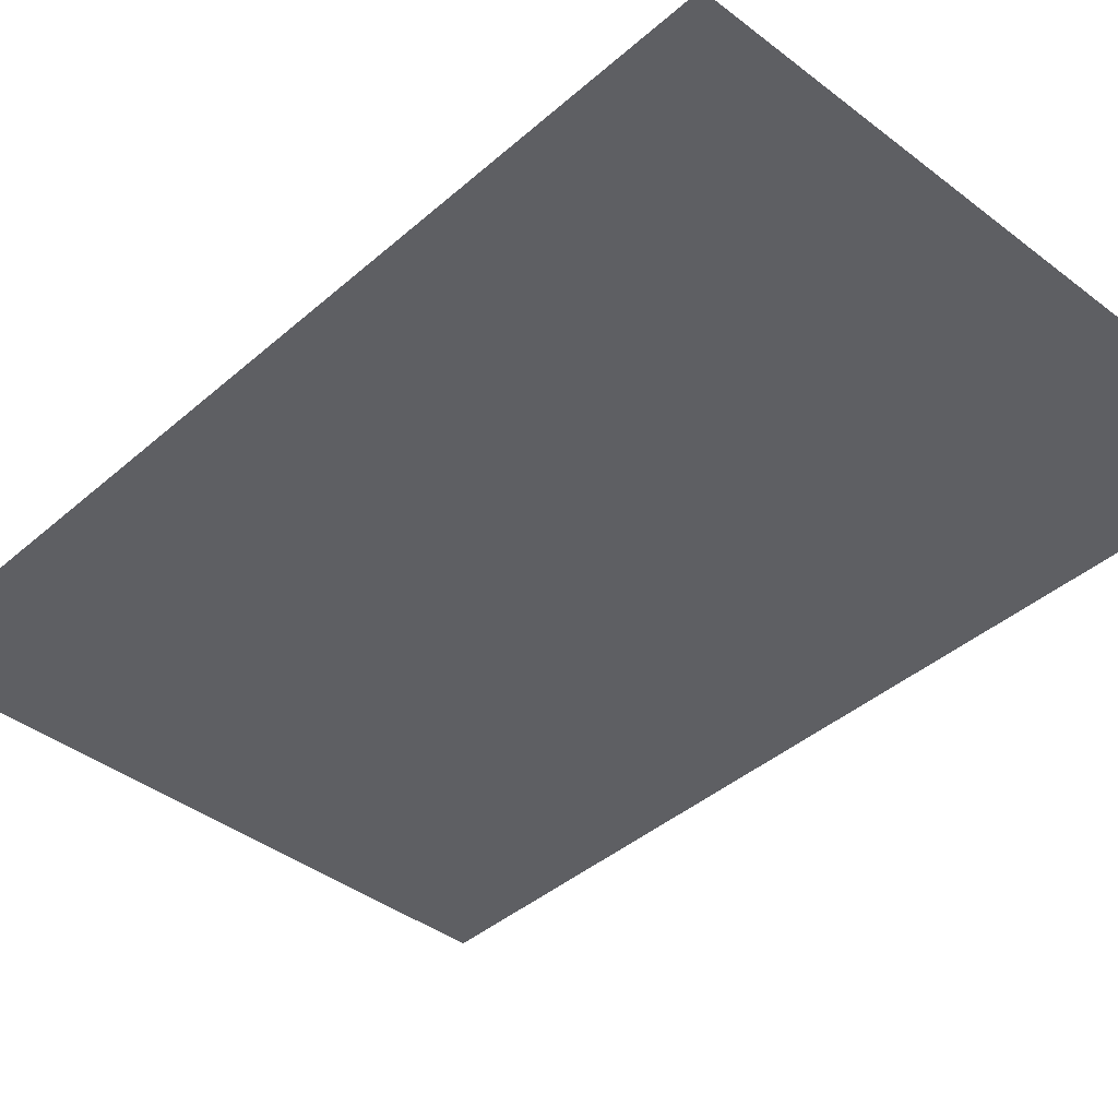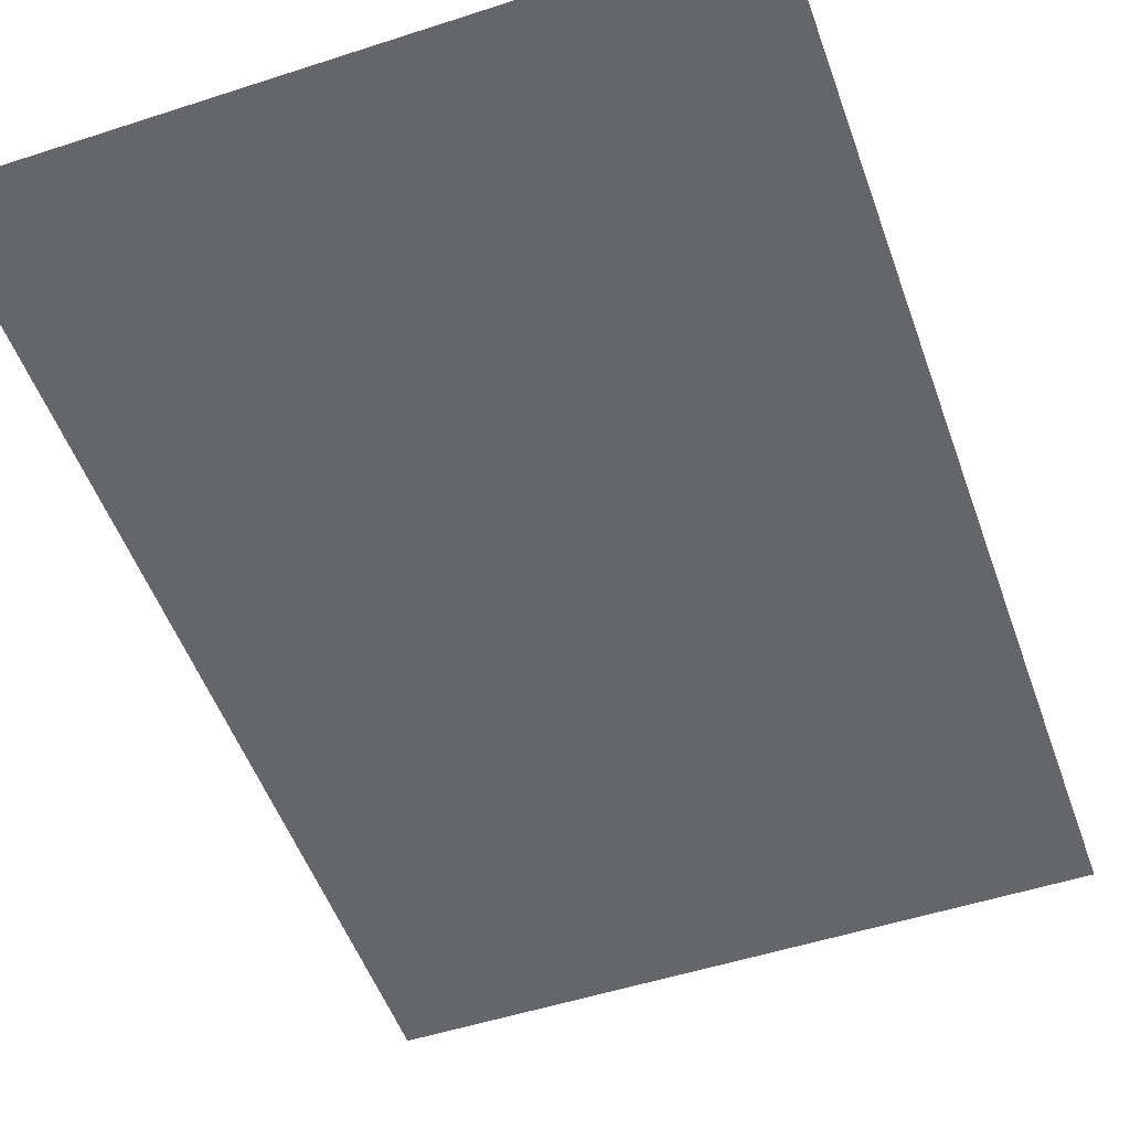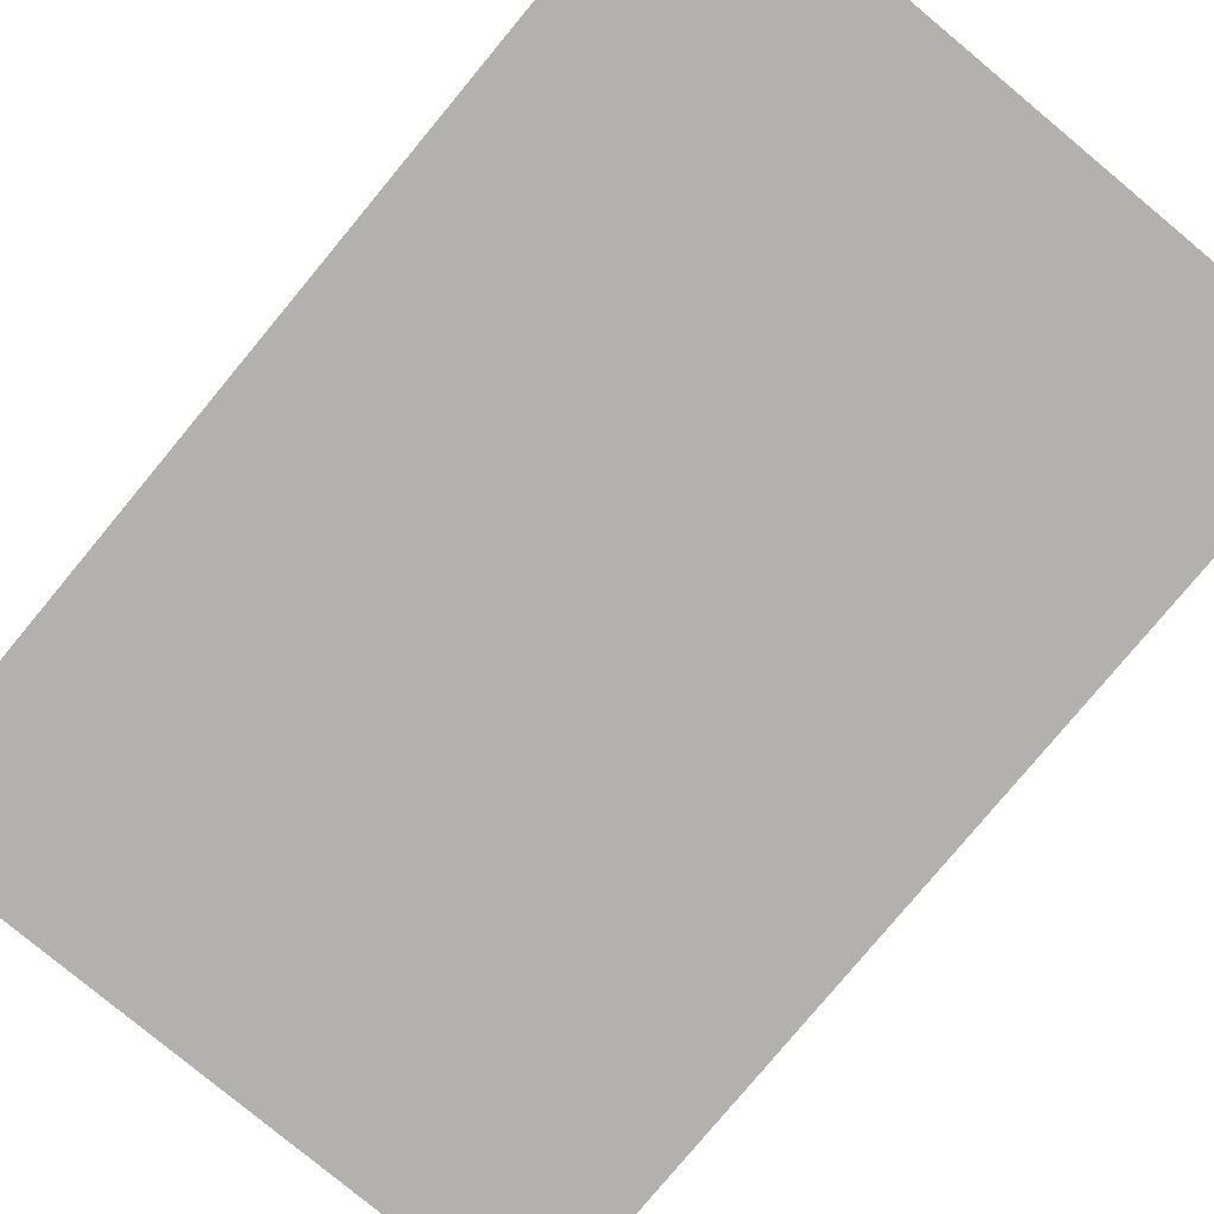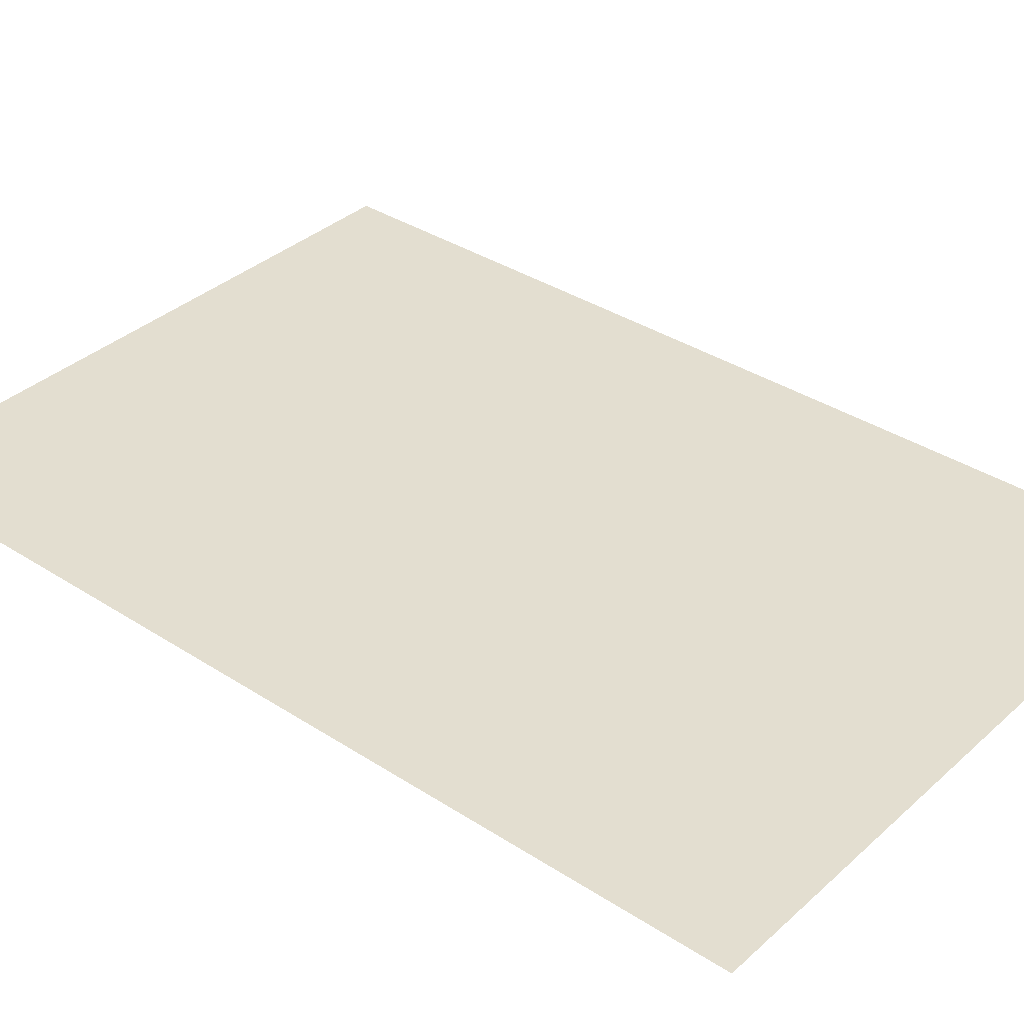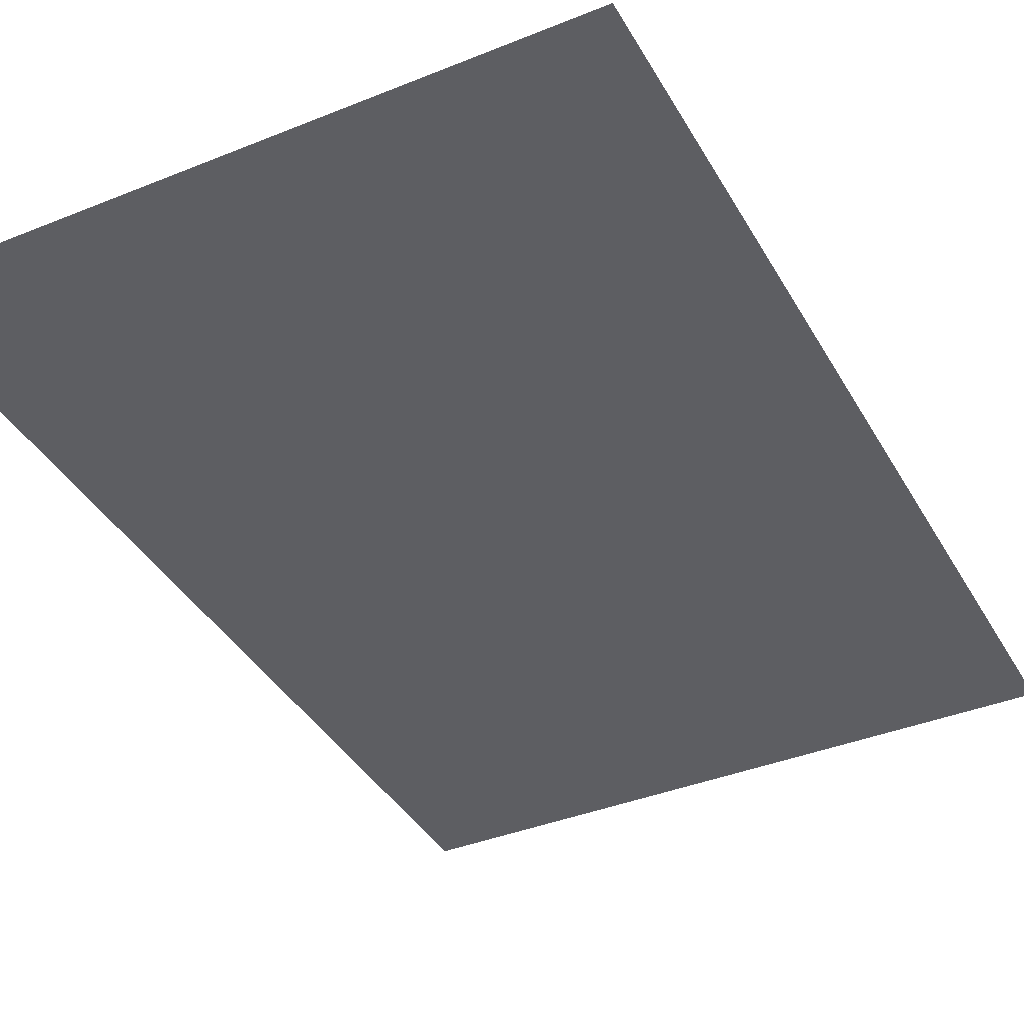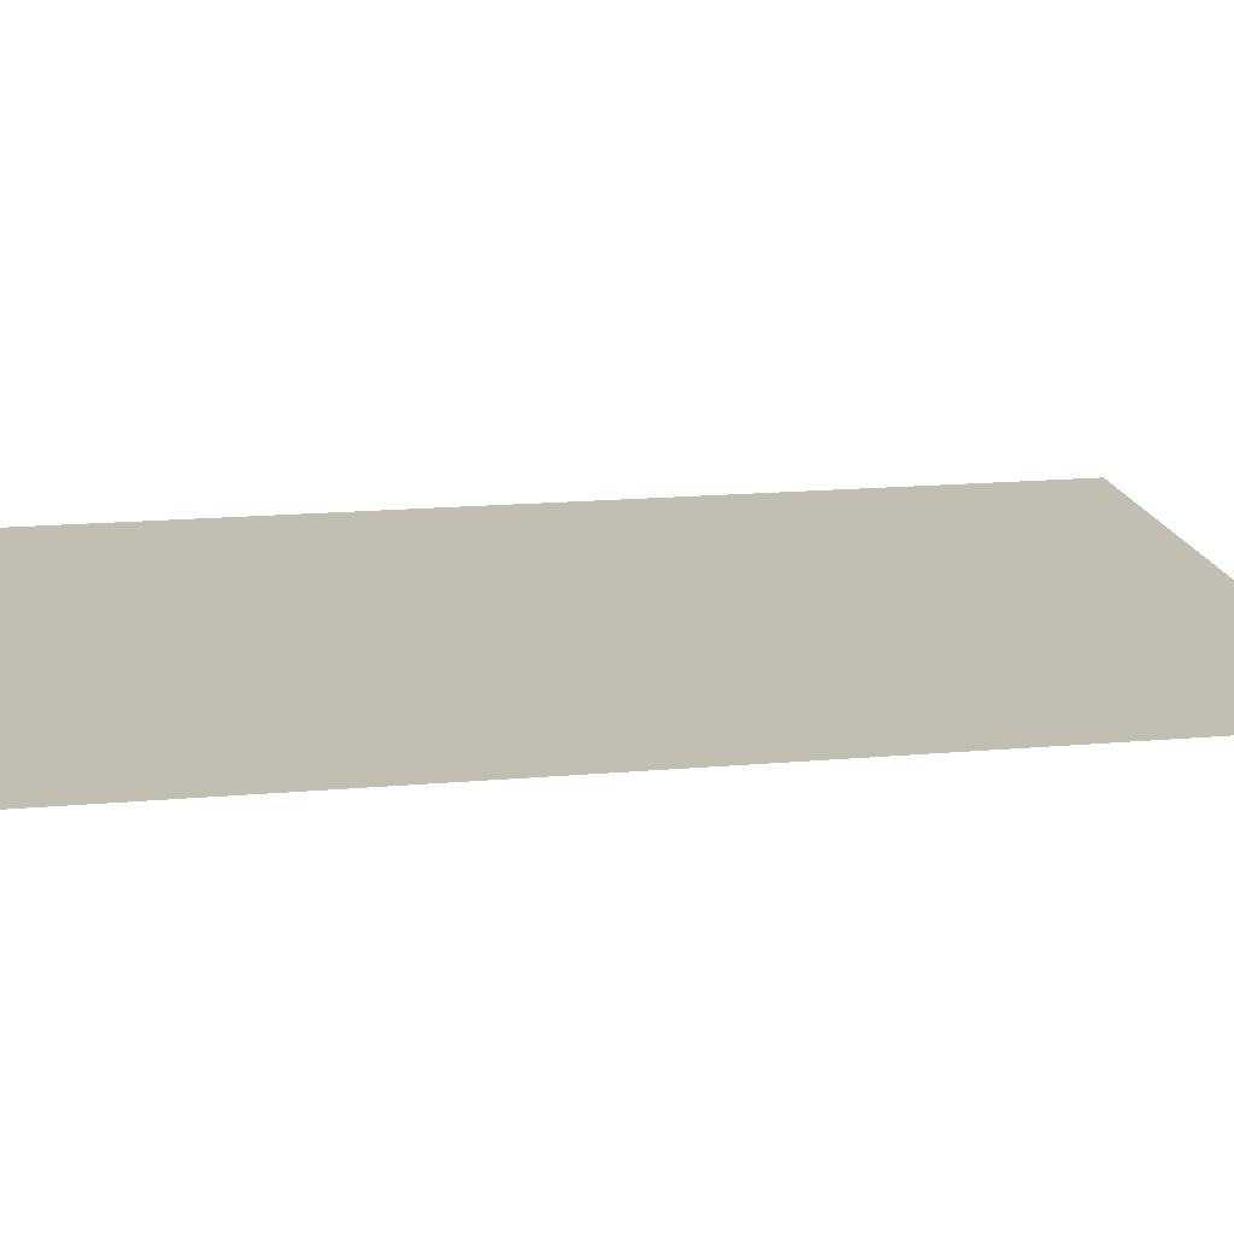
<metadata>
{"format":"obj","ext":"obj","renderer":"f3d","projection":"perspective","resolution":1024,"background":"white","views":[{"elev":-40.6,"azim":-43.2,"up":"+Y"},{"elev":-51.8,"azim":-160.6,"up":"+Y"},{"elev":-79.3,"azim":140.3,"up":"+Y"},{"elev":35.7,"azim":130.5,"up":"+Y"},{"elev":-38.8,"azim":26.9,"up":"+Y"},{"elev":17.4,"azim":-99.8,"up":"+Y"}]}
</metadata>
<code>
v 55.29 0 82.08
v -55.29 -0 -82.08
v -55.29 0 82.08
v -55.29 -0 -82.08
v 55.29 0 82.08
v 55.29 -0 -82.08
g UnrealEdObject
f 1 2 3
f 4 5 6
g

</code>
